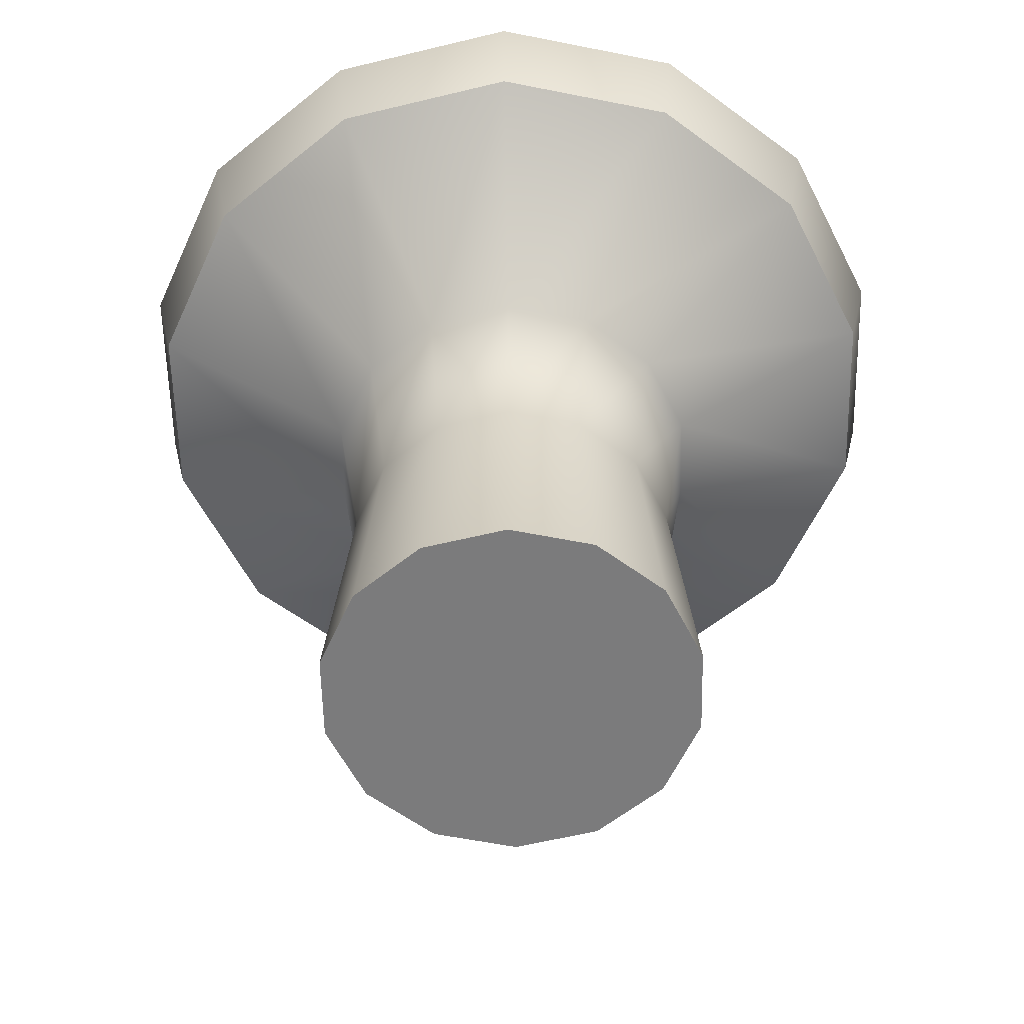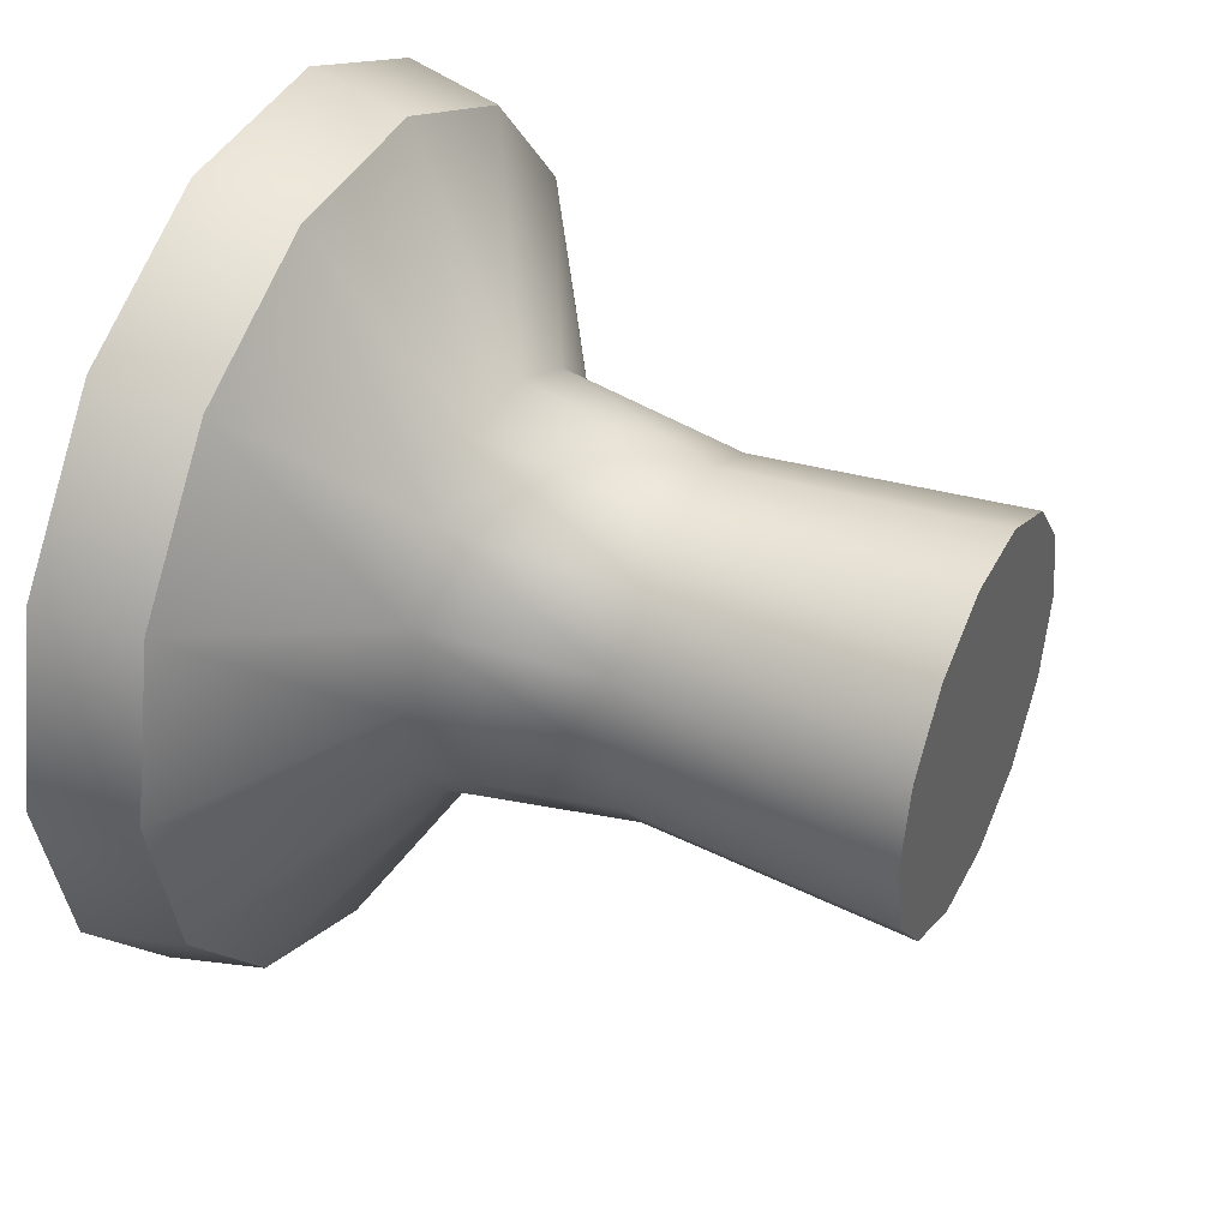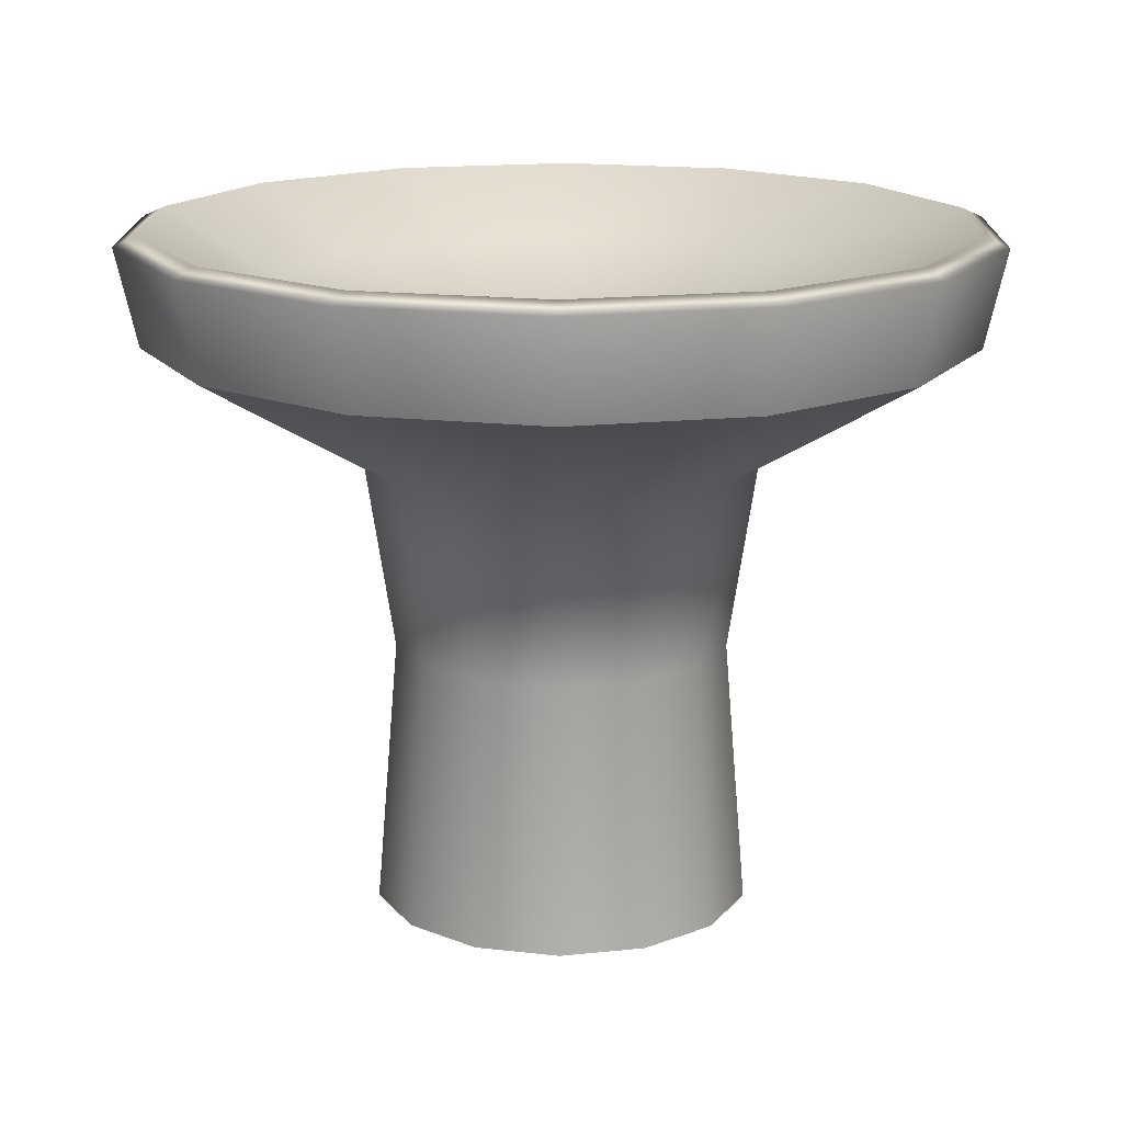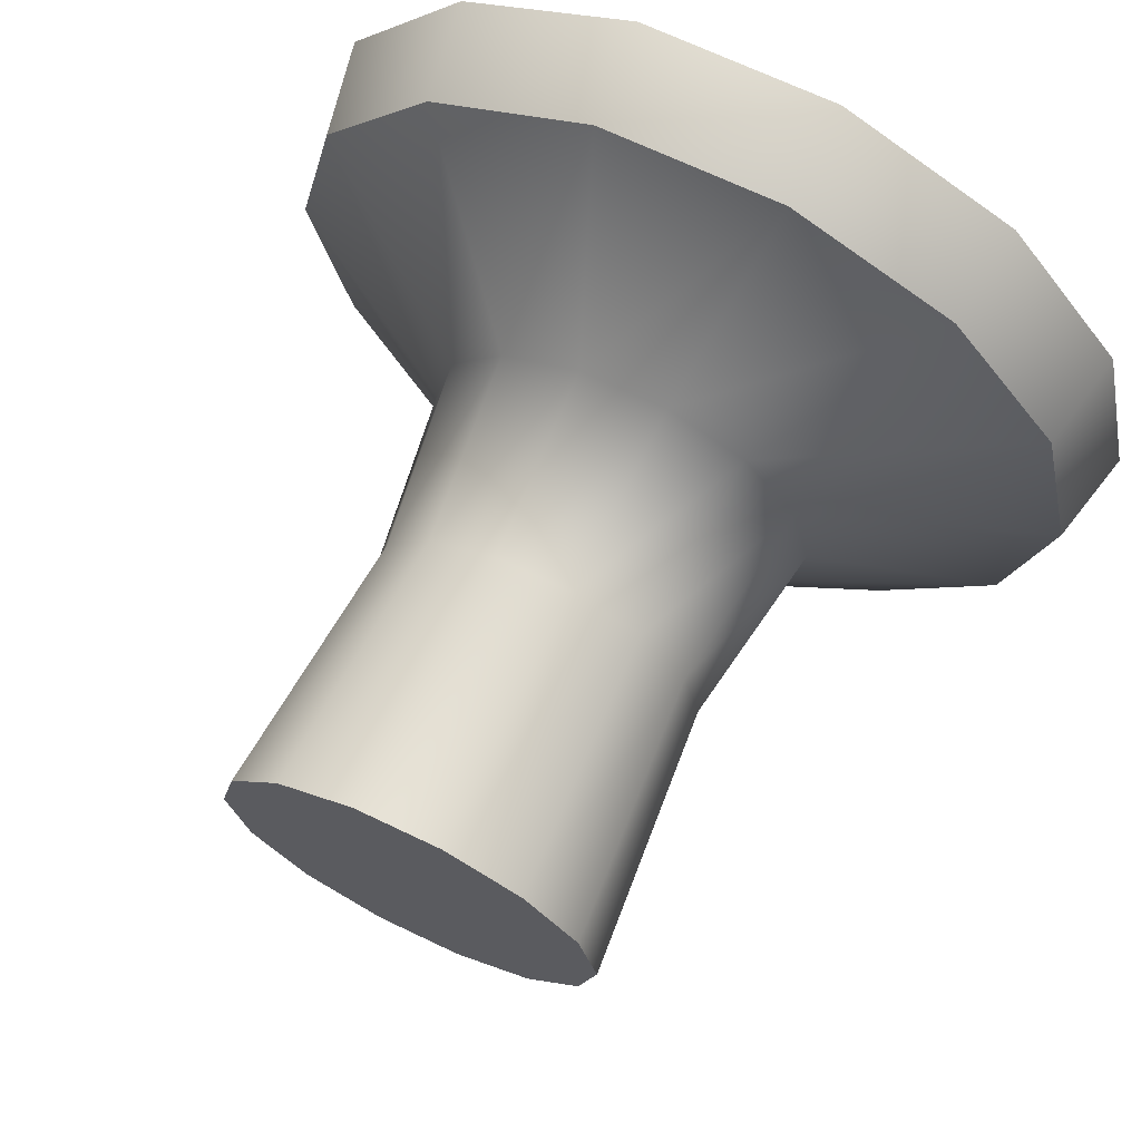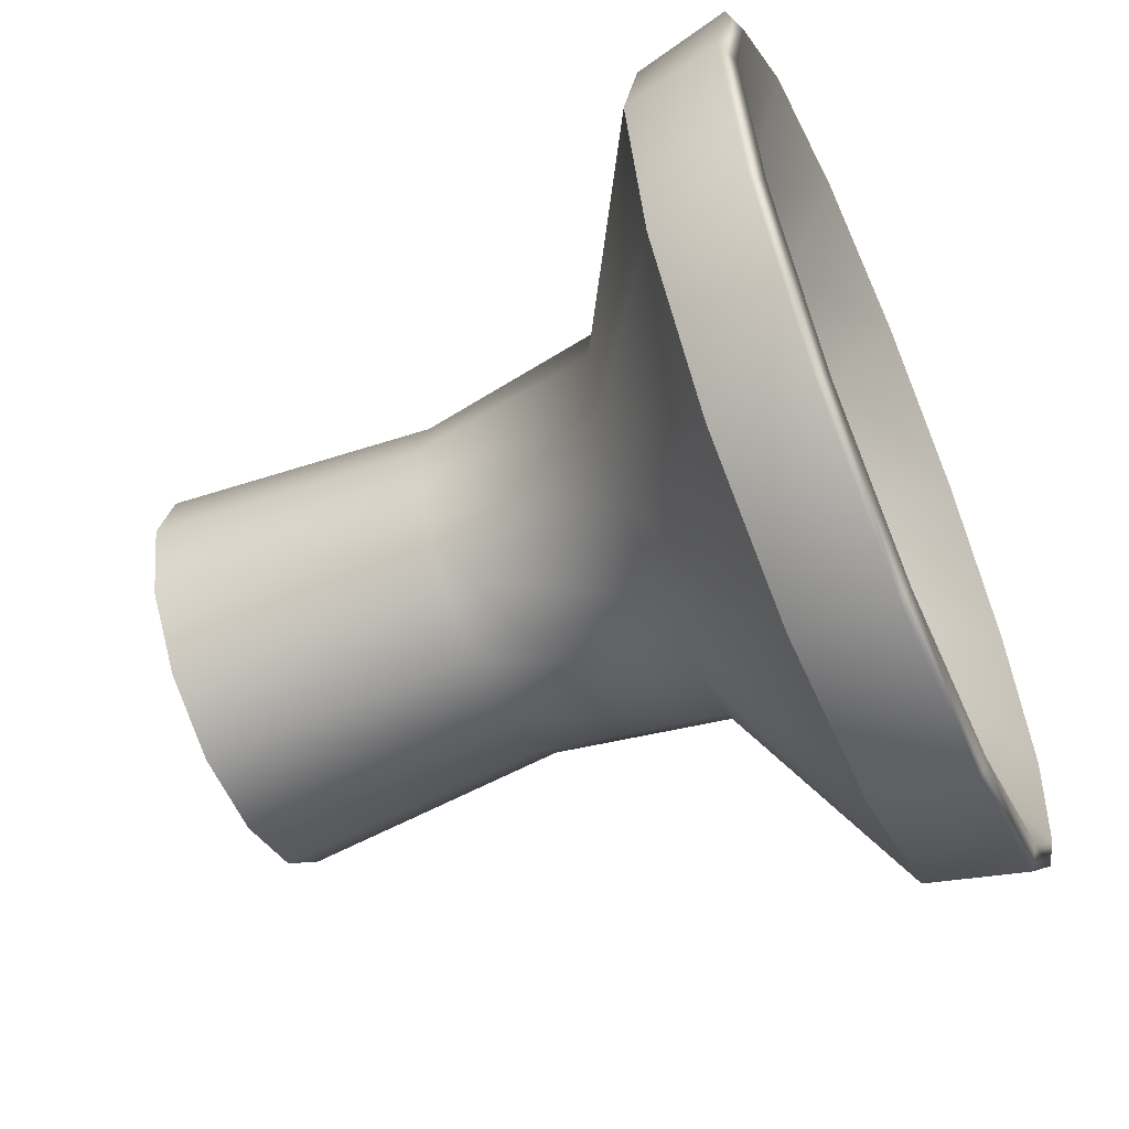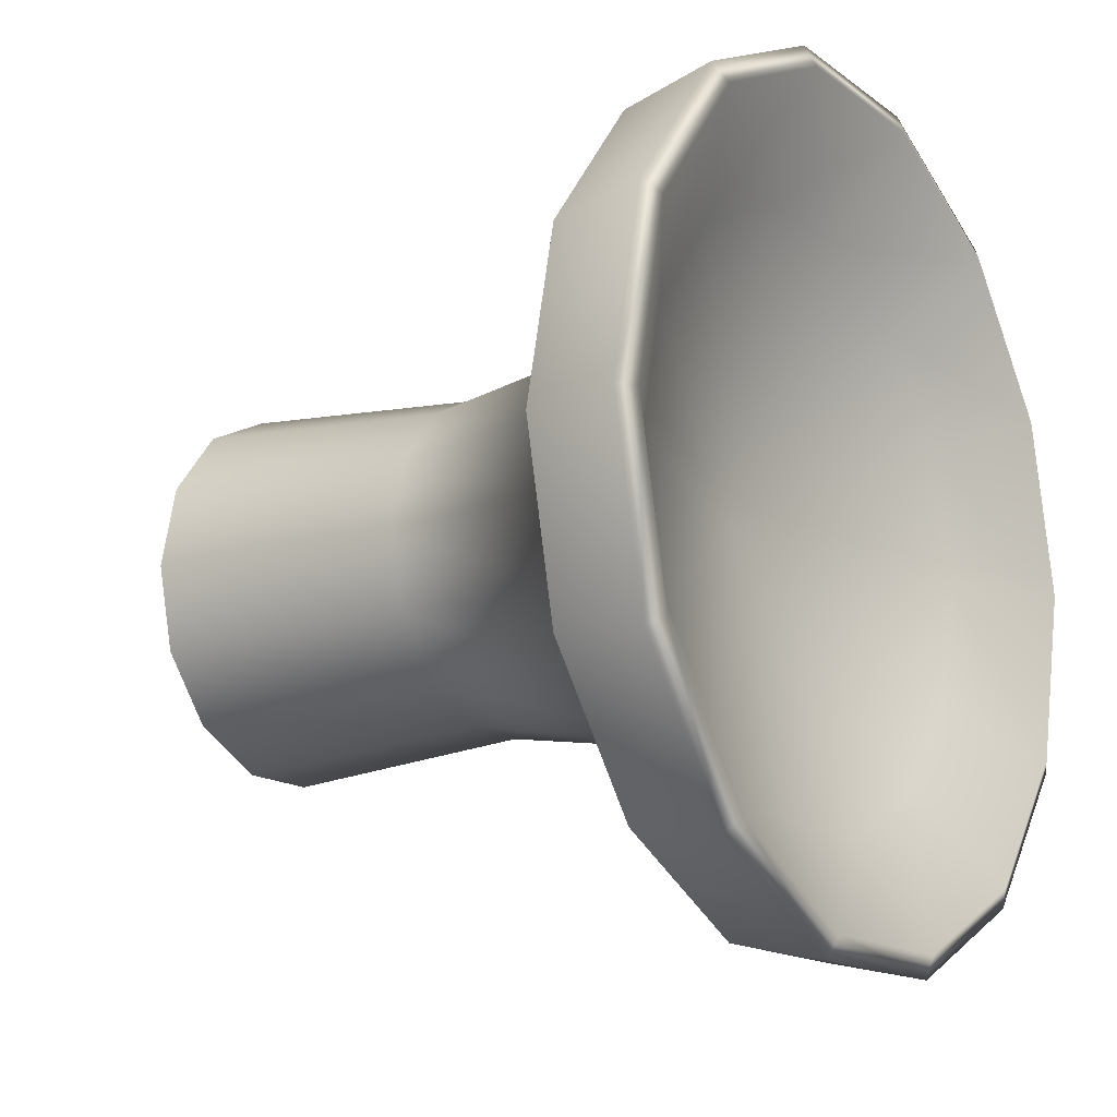
<metadata>
{"format":"obj","ext":"obj","renderer":"f3d","projection":"perspective","resolution":1024,"background":"white","views":[{"elev":-58.5,"azim":65.5,"up":"+Y"},{"elev":40.9,"azim":-64.7,"up":"+Z"},{"elev":16.3,"azim":-115.2,"up":"+Y"},{"elev":68.5,"azim":25.6,"up":"+Z"},{"elev":-58.6,"azim":113.7,"up":"+Z"},{"elev":-14.8,"azim":123.2,"up":"+Z"}]}
</metadata>
<code>
g default
v 6.413 1.054 -3.199
v 6.286 1.054 -3.359
v 6.102 1.054 -3.447
v 5.898 1.054 -3.447
v 5.714 1.054 -3.359
v 5.587 1.054 -3.199
v 5.541 1.054 -3
v 5.587 1.054 -2.801
v 5.714 1.054 -2.641
v 5.898 1.054 -2.553
v 6.102 1.054 -2.553
v 6.286 1.054 -2.641
v 6.413 1.054 -2.801
v 6.459 1.054 -3
v 6.856 1.346 -3.412
v 6.592 1.346 -3.743
v 6.211 1.346 -3.926
v 5.789 1.346 -3.926
v 5.408 1.346 -3.743
v 5.144 1.346 -3.412
v 5.05 1.346 -3
v 5.144 1.346 -2.588
v 5.408 1.346 -2.257
v 5.789 1.346 -2.074
v 6.211 1.346 -2.074
v 6.592 1.346 -2.257
v 6.856 1.346 -2.588
v 6.95 1.346 -3
v 6.62 1.443 -3.298
v 6.429 1.443 -3.538
v 6.153 1.443 -3.671
v 5.847 1.443 -3.671
v 5.571 1.443 -3.538
v 5.38 1.443 -3.298
v 5.312 1.443 -3
v 5.38 1.443 -2.702
v 5.571 1.443 -2.462
v 5.847 1.443 -2.329
v 6.153 1.443 -2.329
v 6.429 1.443 -2.462
v 6.62 1.443 -2.702
v 6.688 1.443 -3
v 6 1.249 -3
v 6.354 0.6204 -3.17
v 6.245 0.6204 -3.307
v 6.087 0.6204 -3.383
v 5.913 0.6204 -3.383
v 5.755 0.6204 -3.307
v 5.646 0.6204 -3.17
v 5.607 0.6204 -3
v 5.646 0.6204 -2.83
v 5.755 0.6204 -2.693
v 5.913 0.6204 -2.617
v 6.087 0.6204 -2.617
v 6.245 0.6204 -2.693
v 6.354 0.6204 -2.83
v 6.393 0.6204 -3
v 6.4 0 -3.193
v 6.277 0 -3.347
v 6 0 -3
v 6.099 0 -3.433
v 5.901 0 -3.433
v 5.723 0 -3.347
v 5.6 0 -3.193
v 5.556 0 -3
v 5.6 0 -2.807
v 5.723 0 -2.653
v 5.901 0 -2.567
v 6.099 0 -2.567
v 6.277 0 -2.653
v 6.4 0 -2.807
v 6.444 0 -3
v 6.901 1.571 -3.434
v 6.855 1.594 -3.412
v 6.623 1.571 -3.782
v 6.591 1.594 -3.742
v 6.223 1.571 -3.975
v 6.211 1.594 -3.925
v 5.777 1.571 -3.975
v 5.789 1.594 -3.925
v 5.377 1.571 -3.782
v 5.409 1.594 -3.742
v 5.099 1.571 -3.434
v 5.145 1.594 -3.412
v 5 1.571 -3
v 5.051 1.594 -3
v 5.099 1.571 -2.566
v 5.145 1.594 -2.588
v 5.377 1.571 -2.218
v 5.409 1.594 -2.258
v 5.777 1.571 -2.025
v 5.789 1.594 -2.075
v 6.223 1.571 -2.025
v 6.211 1.594 -2.075
v 6.623 1.571 -2.218
v 6.591 1.594 -2.258
v 6.901 1.571 -2.566
v 6.855 1.594 -2.588
v 7 1.571 -3
v 6.949 1.594 -3
g pCylinder1
f 1 2 16 15
f 2 3 17 16
f 3 4 18 17
f 4 5 19 18
f 5 6 20 19
f 6 7 21 20
f 7 8 22 21
f 8 9 23 22
f 9 10 24 23
f 10 11 25 24
f 11 12 26 25
f 12 13 27 26
f 13 14 28 27
f 14 1 15 28
f 59 58 60
f 61 59 60
f 62 61 60
f 63 62 60
f 64 63 60
f 65 64 60
f 66 65 60
f 67 66 60
f 68 67 60
f 69 68 60
f 70 69 60
f 71 70 60
f 72 71 60
f 58 72 60
f 29 30 43
f 30 31 43
f 31 32 43
f 32 33 43
f 33 34 43
f 34 35 43
f 35 36 43
f 36 37 43
f 37 38 43
f 38 39 43
f 39 40 43
f 40 41 43
f 41 42 43
f 42 29 43
f 2 1 44 45
f 3 2 45 46
f 4 3 46 47
f 5 4 47 48
f 6 5 48 49
f 7 6 49 50
f 8 7 50 51
f 9 8 51 52
f 10 9 52 53
f 11 10 53 54
f 12 11 54 55
f 13 12 55 56
f 14 13 56 57
f 1 14 57 44
f 45 44 58 59
f 46 45 59 61
f 47 46 61 62
f 48 47 62 63
f 49 48 63 64
f 50 49 64 65
f 51 50 65 66
f 52 51 66 67
f 53 52 67 68
f 54 53 68 69
f 55 54 69 70
f 56 55 70 71
f 57 56 71 72
f 44 57 72 58
f 73 74 100 99
f 74 73 75 76
f 76 75 77 78
f 78 77 79 80
f 80 79 81 82
f 82 81 83 84
f 84 83 85 86
f 86 85 87 88
f 88 87 89 90
f 90 89 91 92
f 92 91 93 94
f 94 93 95 96
f 96 95 97 98
f 98 97 99 100
f 15 16 75 73
f 16 17 77 75
f 17 18 79 77
f 18 19 81 79
f 19 20 83 81
f 20 21 85 83
f 21 22 87 85
f 22 23 89 87
f 23 24 91 89
f 24 25 93 91
f 25 26 95 93
f 26 27 97 95
f 27 28 99 97
f 28 15 73 99
f 74 76 30 29
f 76 78 31 30
f 78 80 32 31
f 80 82 33 32
f 82 84 34 33
f 84 86 35 34
f 86 88 36 35
f 88 90 37 36
f 90 92 38 37
f 92 94 39 38
f 94 96 40 39
f 96 98 41 40
f 98 100 42 41
f 100 74 29 42

</code>
